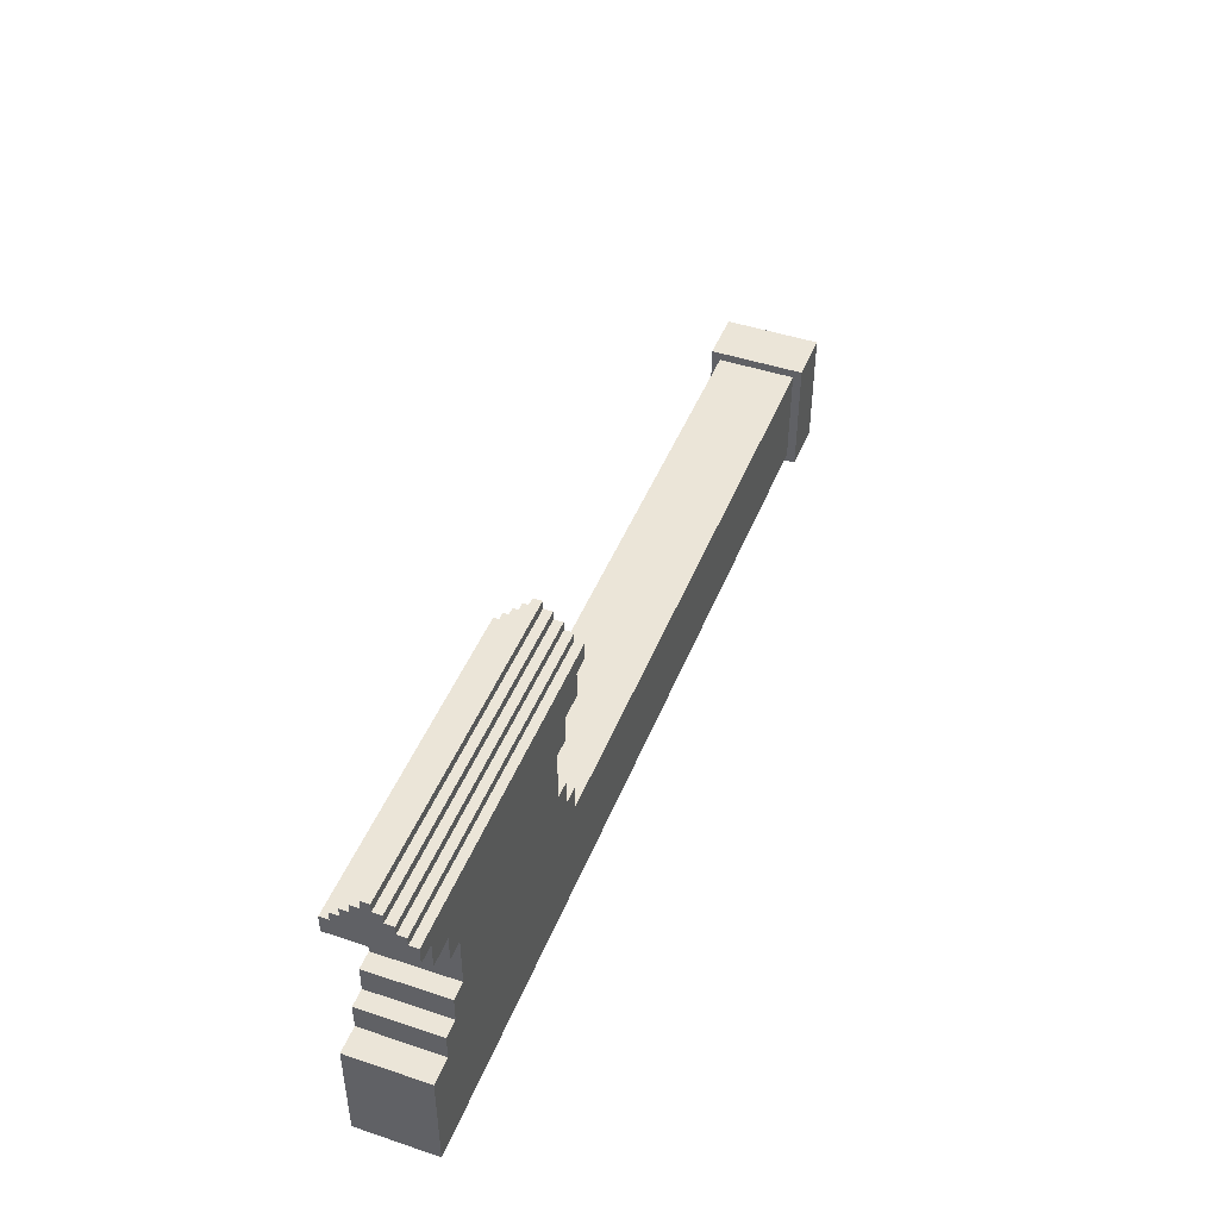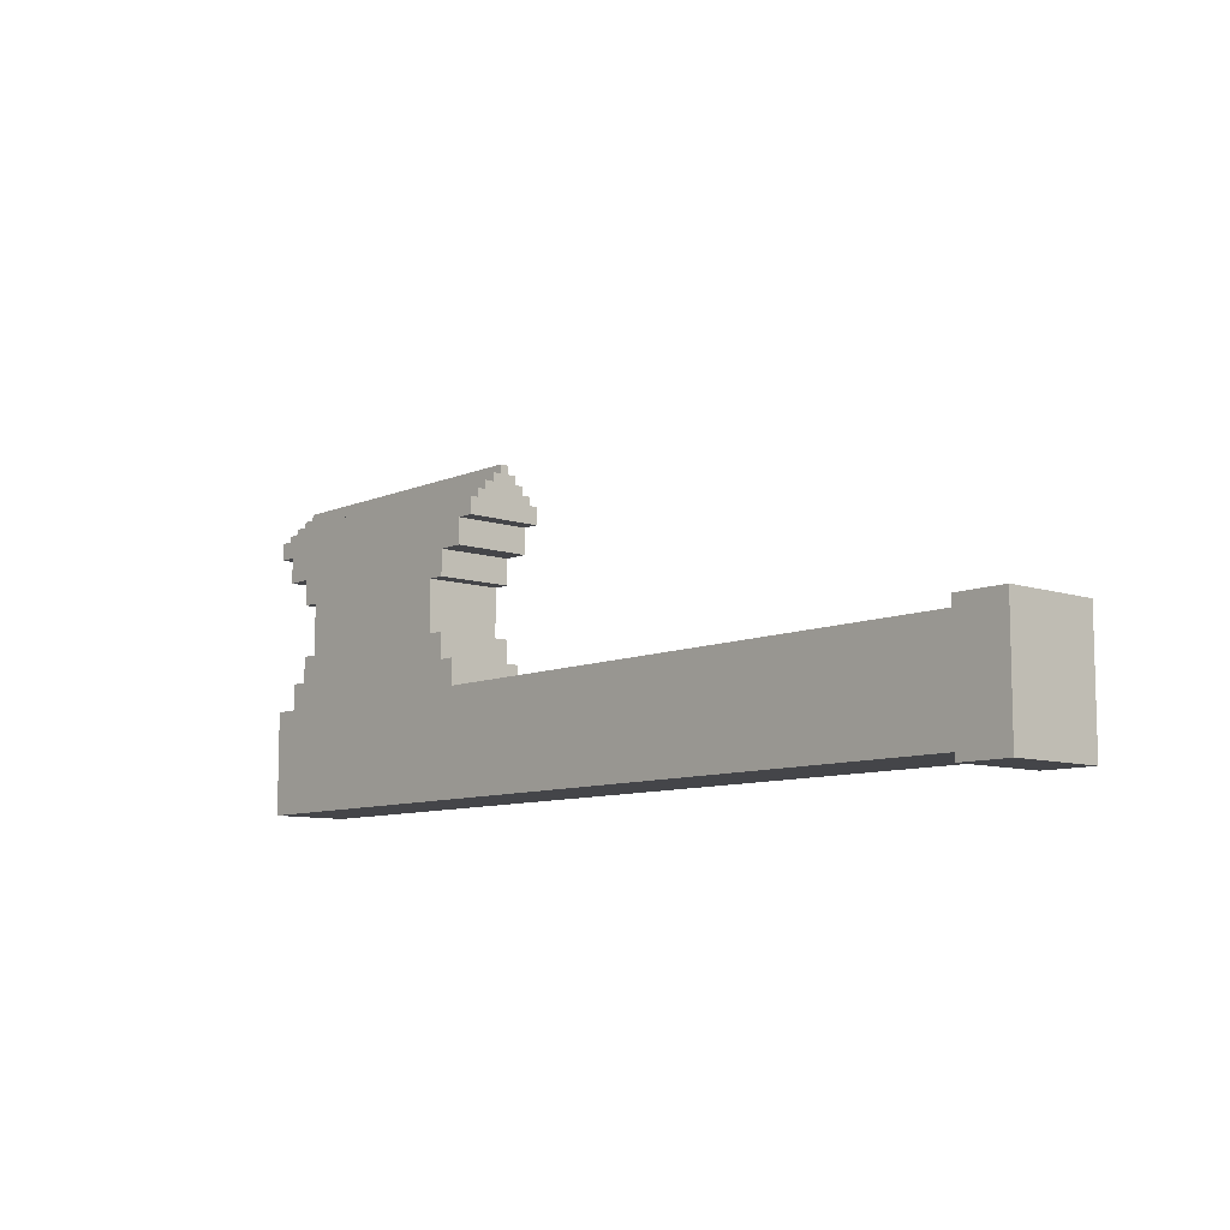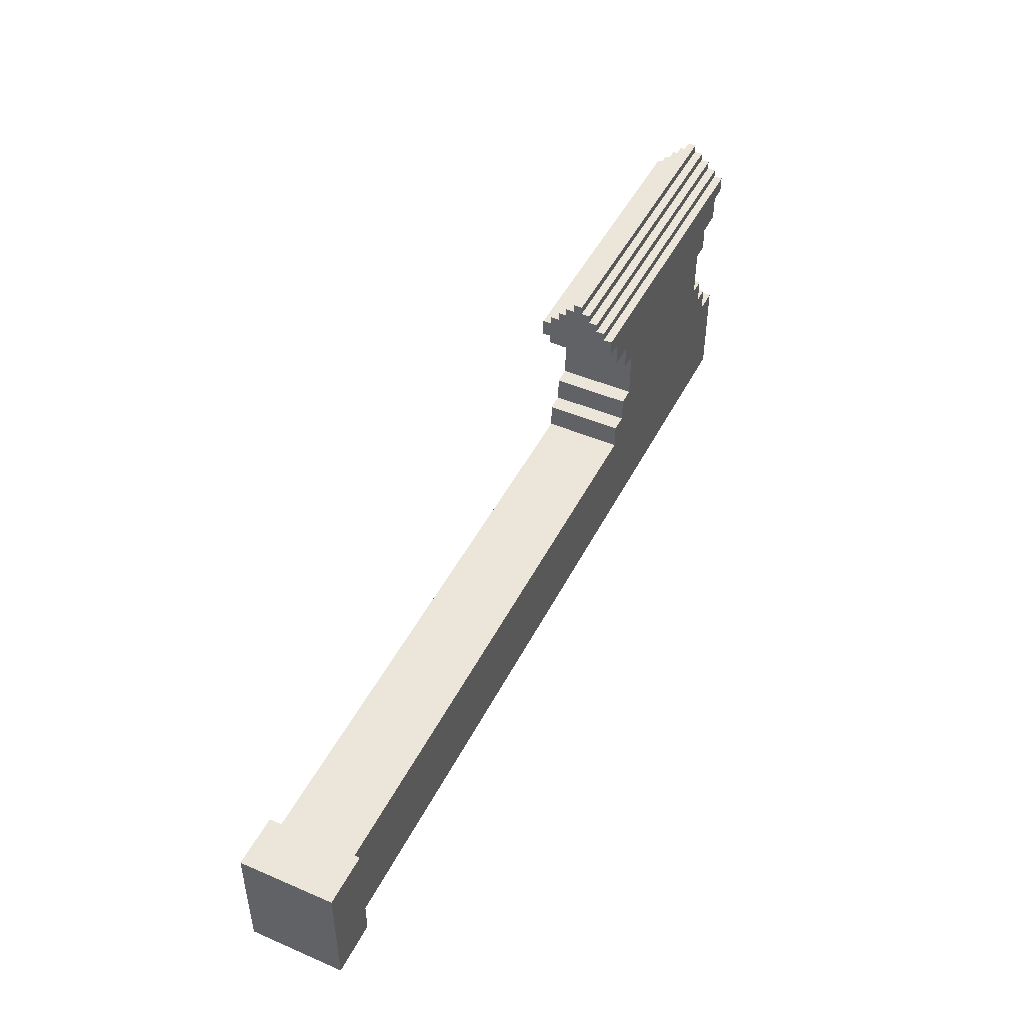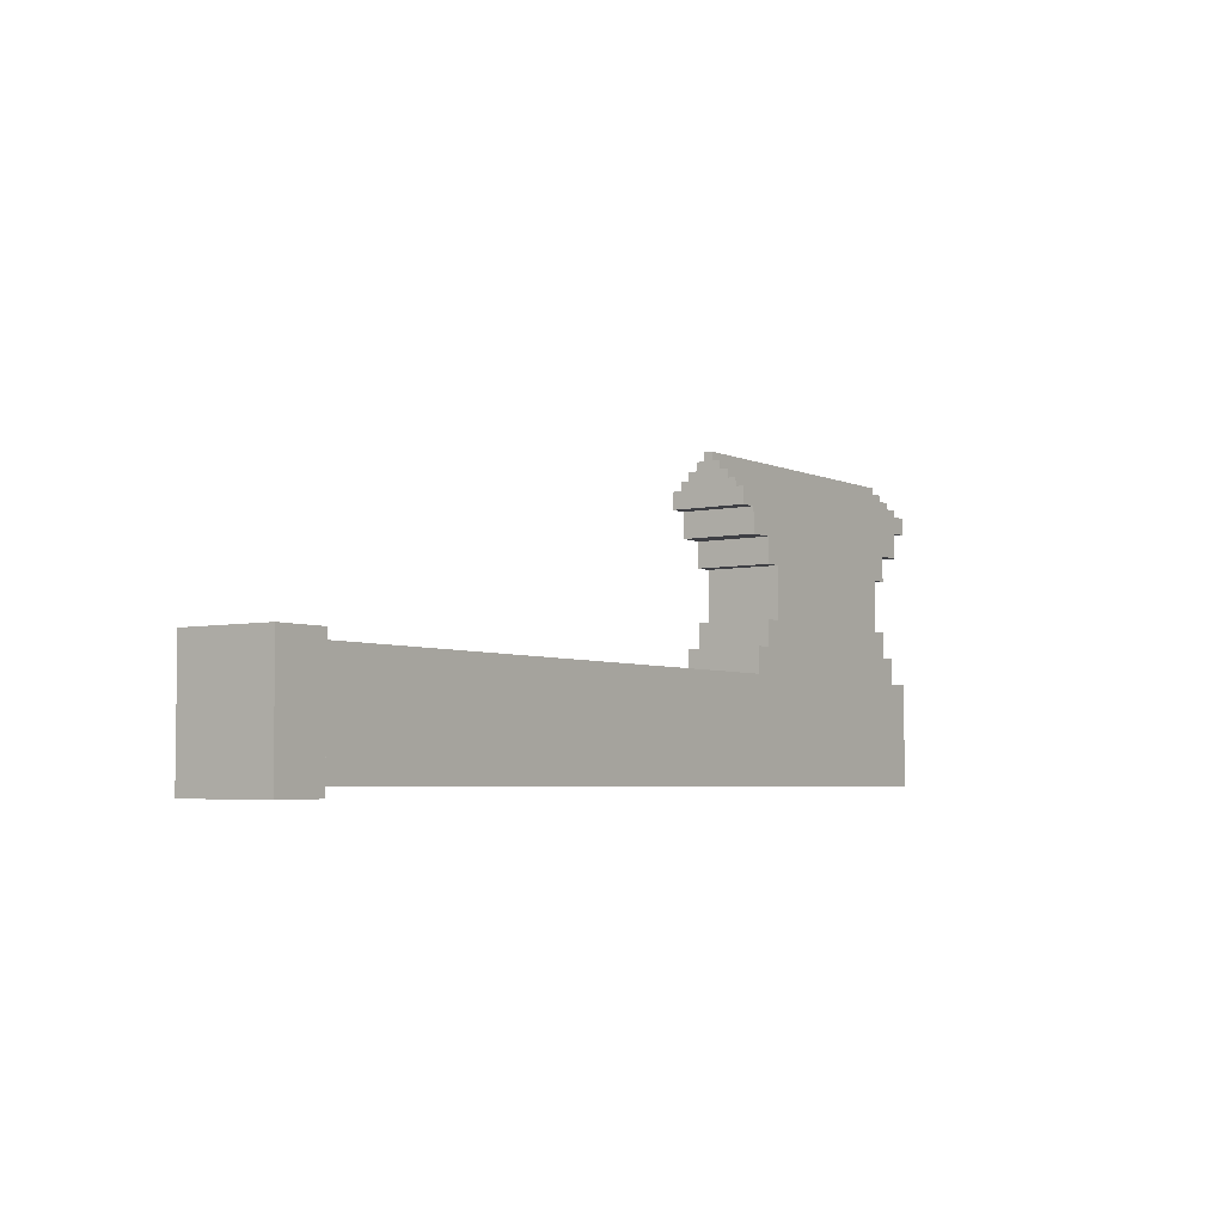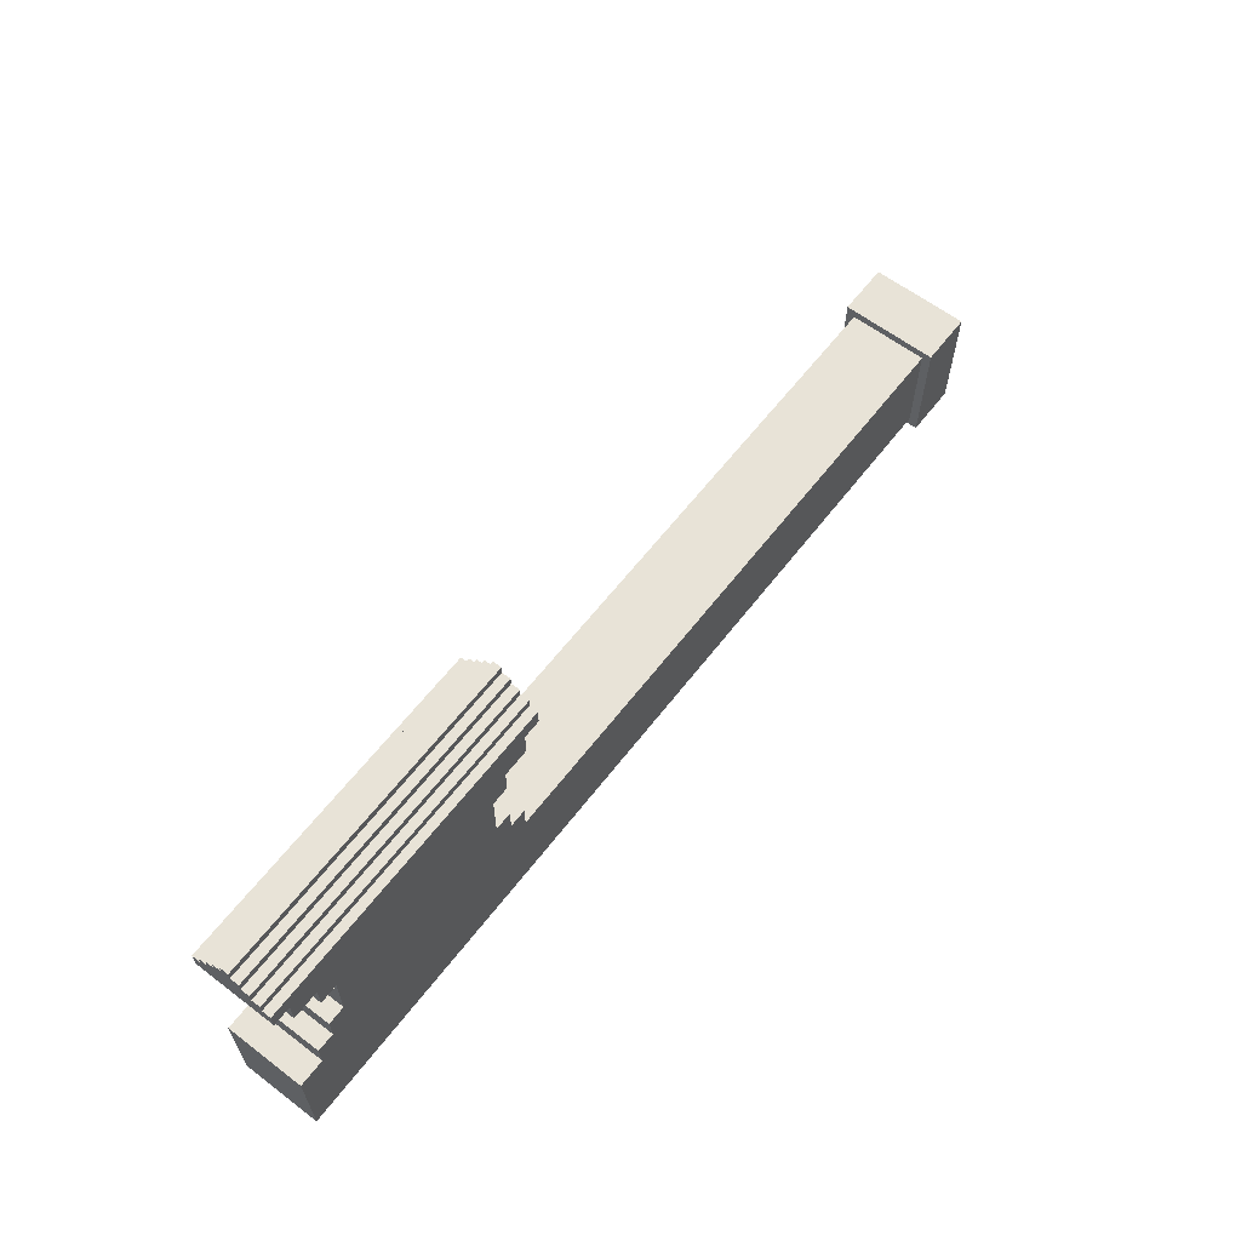
<metadata>
{"format":"obj","ext":"obj","renderer":"f3d","projection":"perspective","resolution":1024,"background":"white","views":[{"elev":45.7,"azim":-69.0,"up":"+Z"},{"elev":-9.1,"azim":48.6,"up":"+Z"},{"elev":47.0,"azim":115.9,"up":"+Z"},{"elev":-4.5,"azim":125.2,"up":"+Z"},{"elev":62.0,"azim":-52.4,"up":"+Z"}]}
</metadata>
<code>
o
v -5.2 0.3 1.7
v -5.2 0.3 1.5
v -5.2 0.3 -0.3
v -5.2 0.3 -1.5
v -5.2 0.4 1.8
v -5.2 0.4 1.7
v -5.2 0.5 1.9
v -5.2 0.5 1.8
v -5.2 0.6 2
v -5.2 0.6 1.9
v -5.2 0.7 2.1
v -5.2 0.7 2
v -5.2 0.8 2.1
v -5.2 0.8 2
v -5.2 0.9 2
v -5.2 0.9 1.9
v -5.2 1 1.9
v -5.2 1 1.8
v -5.2 1.1 1.8
v -5.2 1.1 1.7
v -5.2 1.2 1.7
v -5.2 1.2 1.5
v -5.2 1.2 -0.3
v -5.2 1.2 -1.5
v -5 0.3 1.5
v -5 0.3 1.2
v -5 0.4 1.5
v -5 1.1 1.5
v -5 1.2 1.5
v -5 1.2 1.2
v -4.9 0.3 0
v -4.9 0.3 -0.3
v -4.9 1.2 0
v -4.9 1.2 -0.3
v -4.7 0.3 1.2
v -4.7 0.3 0.9
v -4.7 0.3 0.3
v -4.7 0.3 0
v -4.7 1.2 1.2
v -4.7 1.2 0.9
v -4.7 1.2 0.3
v -4.7 1.2 0
v -4.5 0.3 0.9
v -4.5 0.3 0.3
v -4.5 1.2 0.9
v -4.5 1.2 0.3
v 5 0.2 -0.2
v 5 0.2 -1.6
v 5 0.3 -0.3
v 5 0.3 -1.5
v 5 1.2 -0.3
v 5 1.2 -1.5
v 5 1.3 -0.2
v 5 1.3 -1.6
v -2.3 0.3 0.9
v -2.3 0.3 0.3
v -2.3 1.2 0.9
v -2.3 1.2 0.3
v -2.1 0.3 1.2
v -2.1 0.3 0.9
v -2.1 0.3 0.3
v -2.1 0.3 0
v -2.1 1.2 1.2
v -2.1 1.2 0.9
v -2.1 1.2 0.3
v -2.1 1.2 0
v -1.9 0.3 0
v -1.9 0.3 -0.3
v -1.9 1.2 0
v -1.9 1.2 -0.3
v -1.8 0.3 1.5
v -1.8 0.3 1.2
v -1.8 0.4 1.5
v -1.8 1.1 1.5
v -1.8 1.2 1.5
v -1.8 1.2 1.2
v -1.6 0.3 1.7
v -1.6 0.3 1.5
v -1.6 0.4 1.8
v -1.6 0.4 1.7
v -1.6 0.5 1.9
v -1.6 0.5 1.8
v -1.6 0.6 2
v -1.6 0.6 1.9
v -1.6 0.7 2.1
v -1.6 0.7 2
v -1.6 0.8 2.1
v -1.6 0.8 2
v -1.6 0.9 2
v -1.6 0.9 1.9
v -1.6 1 1.9
v -1.6 1 1.8
v -1.6 1.1 1.8
v -1.6 1.1 1.7
v -1.6 1.2 1.7
v -1.6 1.2 1.5
v 5.6 0.2 -0.2
v 5.6 0.2 -1.6
v 5.6 1.3 -0.2
v 5.6 1.3 -1.6
v -5.2 0.7 2.1
v -5.2 0.8 2.1
v -1.6 0.7 2.1
v -1.6 0.8 2.1
v -5.2 0.6 2
v -5.2 0.7 2
v -5.2 0.8 2
v -5.2 0.9 2
v -1.6 0.6 2
v -1.6 0.7 2
v -1.6 0.8 2
v -1.6 0.9 2
v -5.2 0.5 1.9
v -5.2 0.6 1.9
v -5.2 0.9 1.9
v -5.2 1 1.9
v -5.1 0.5 1.9
v -5.1 0.6 1.9
v -5.1 0.9 1.9
v -5.1 1 1.9
v -1.7 0.5 1.9
v -1.7 0.6 1.9
v -1.7 0.9 1.9
v -1.7 1 1.9
v -1.6 0.5 1.9
v -1.6 0.6 1.9
v -1.6 0.9 1.9
v -1.6 1 1.9
v -5.2 0.4 1.8
v -5.2 0.5 1.8
v -5.2 1 1.8
v -5.2 1.1 1.8
v -5.1 0.4 1.8
v -5.1 0.5 1.8
v -5.1 1 1.8
v -5.1 1.1 1.8
v -1.7 0.4 1.8
v -1.7 0.5 1.8
v -1.7 1 1.8
v -1.7 1.1 1.8
v -1.6 0.4 1.8
v -1.6 0.5 1.8
v -1.6 1 1.8
v -1.6 1.1 1.8
v -5.2 0.3 1.7
v -5.2 0.4 1.7
v -5.2 1.1 1.7
v -5.2 1.2 1.7
v -5.1 0.3 1.7
v -5.1 0.4 1.7
v -5.1 1.1 1.7
v -5.1 1.2 1.7
v -1.7 0.3 1.7
v -1.7 0.4 1.7
v -1.7 1.1 1.7
v -1.7 1.2 1.7
v -1.6 0.3 1.7
v -1.6 0.4 1.7
v -1.6 1.1 1.7
v -1.6 1.2 1.7
v -4.7 0.3 0.3
v -4.7 1.2 0.3
v -4.5 0.3 0.3
v -4.5 1.2 0.3
v -2.3 0.3 0.3
v -2.3 1.2 0.3
v -2.1 0.3 0.3
v -2.1 1.2 0.3
v -4.9 0.3 0
v -4.9 1.2 0
v -4.7 0.3 0
v -4.7 1.2 0
v -2.1 0.3 0
v -2.1 1.2 0
v -1.9 0.3 0
v -1.9 1.2 0
v 5 0.2 -0.2
v 5 1.3 -0.2
v 5.6 0.2 -0.2
v 5.6 1.3 -0.2
v -5.2 0.3 -0.3
v -5.2 1.2 -0.3
v -4.9 0.3 -0.3
v -4.9 1.2 -0.3
v -1.9 0.3 -0.3
v -1.9 1.2 -0.3
v 5 0.3 -0.3
v 5 1.2 -0.3
v -5.2 0.3 1.5
v -5.2 1.2 1.5
v -5.1 0.3 1.5
v -5.1 0.4 1.5
v -5.1 1.1 1.5
v -5.1 1.2 1.5
v -5 0.3 1.5
v -5 0.4 1.5
v -5 1.1 1.5
v -5 1.2 1.5
v -1.8 0.3 1.5
v -1.8 0.4 1.5
v -1.8 1.1 1.5
v -1.8 1.2 1.5
v -1.7 0.3 1.5
v -1.7 0.4 1.5
v -1.7 1.1 1.5
v -1.7 1.2 1.5
v -1.6 0.3 1.5
v -1.6 1.2 1.5
v -5 0.3 1.2
v -5 1.2 1.2
v -4.7 0.3 1.2
v -4.7 1.2 1.2
v -2.1 0.3 1.2
v -2.1 1.2 1.2
v -1.8 0.3 1.2
v -1.8 1.2 1.2
v -4.7 0.3 0.9
v -4.7 1.2 0.9
v -4.5 0.3 0.9
v -4.5 1.2 0.9
v -2.3 0.3 0.9
v -2.3 1.2 0.9
v -2.1 0.3 0.9
v -2.1 1.2 0.9
v -5.2 0.3 -1.5
v -5.2 1.2 -1.5
v 5 0.3 -1.5
v 5 1.2 -1.5
v 5 0.2 -1.6
v 5 1.3 -1.6
v 5.6 0.2 -1.6
v 5.6 1.3 -1.6
v 5 0.2 -0.2
v 5.6 0.2 -0.2
v 5 0.2 -1.6
v 5.6 0.2 -1.6
v -5.2 0.3 1.7
v -5.1 0.3 1.7
v -1.7 0.3 1.7
v -1.6 0.3 1.7
v -5.2 0.3 1.5
v -5.1 0.3 1.5
v -5 0.3 1.5
v -1.8 0.3 1.5
v -1.7 0.3 1.5
v -1.6 0.3 1.5
v -5 0.3 1.2
v -4.7 0.3 1.2
v -2.1 0.3 1.2
v -1.8 0.3 1.2
v -4.7 0.3 0.9
v -4.5 0.3 0.9
v -2.3 0.3 0.9
v -2.1 0.3 0.9
v -4.7 0.3 0.3
v -4.5 0.3 0.3
v -2.3 0.3 0.3
v -2.1 0.3 0.3
v -4.9 0.3 0
v -4.7 0.3 0
v -2.1 0.3 0
v -1.9 0.3 0
v -5.2 0.3 -0.3
v -4.9 0.3 -0.3
v -1.9 0.3 -0.3
v 5 0.3 -0.3
v -5.2 0.3 -1.5
v 5 0.3 -1.5
v -5.2 0.4 1.8
v -5.1 0.4 1.8
v -1.7 0.4 1.8
v -1.6 0.4 1.8
v -5.2 0.4 1.7
v -5.1 0.4 1.7
v -1.7 0.4 1.7
v -1.6 0.4 1.7
v -5.2 0.5 1.9
v -5.1 0.5 1.9
v -1.7 0.5 1.9
v -1.6 0.5 1.9
v -5.2 0.5 1.8
v -5.1 0.5 1.8
v -1.7 0.5 1.8
v -1.6 0.5 1.8
v -5.2 0.6 2
v -1.6 0.6 2
v -5.2 0.6 1.9
v -5.1 0.6 1.9
v -1.7 0.6 1.9
v -1.6 0.6 1.9
v -5.2 0.7 2.1
v -1.6 0.7 2.1
v -5.2 0.7 2
v -1.6 0.7 2
v -5.2 0.8 2.1
v -1.6 0.8 2.1
v -5.2 0.8 2
v -1.6 0.8 2
v -5.2 0.9 2
v -1.6 0.9 2
v -5.2 0.9 1.9
v -5.1 0.9 1.9
v -1.7 0.9 1.9
v -1.6 0.9 1.9
v -5.2 1 1.9
v -5.1 1 1.9
v -1.7 1 1.9
v -1.6 1 1.9
v -5.2 1 1.8
v -5.1 1 1.8
v -1.7 1 1.8
v -1.6 1 1.8
v -5.2 1.1 1.8
v -5.1 1.1 1.8
v -1.7 1.1 1.8
v -1.6 1.1 1.8
v -5.2 1.1 1.7
v -5.1 1.1 1.7
v -1.7 1.1 1.7
v -1.6 1.1 1.7
v -5.2 1.2 1.7
v -5.1 1.2 1.7
v -1.7 1.2 1.7
v -1.6 1.2 1.7
v -5.2 1.2 1.5
v -5.1 1.2 1.5
v -5 1.2 1.5
v -1.8 1.2 1.5
v -1.7 1.2 1.5
v -1.6 1.2 1.5
v -5 1.2 1.2
v -4.7 1.2 1.2
v -2.1 1.2 1.2
v -1.8 1.2 1.2
v -4.7 1.2 0.9
v -4.5 1.2 0.9
v -2.3 1.2 0.9
v -2.1 1.2 0.9
v -4.7 1.2 0.3
v -4.5 1.2 0.3
v -2.3 1.2 0.3
v -2.1 1.2 0.3
v -4.9 1.2 0
v -4.7 1.2 0
v -2.1 1.2 0
v -1.9 1.2 0
v -5.2 1.2 -0.3
v -4.9 1.2 -0.3
v -1.9 1.2 -0.3
v 5 1.2 -0.3
v -5.2 1.2 -1.5
v 5 1.2 -1.5
v 5 1.3 -0.2
v 5.6 1.3 -0.2
v 5 1.3 -1.6
v 5.6 1.3 -1.6
f 6 2 1
f 8 6 5
f 10 8 7
f 12 10 9
f 13 12 11
f 14 10 12
f 14 12 13
f 15 10 14
f 16 8 10
f 16 10 15
f 17 8 16
f 18 6 8
f 18 8 17
f 19 6 18
f 20 2 6
f 20 6 19
f 21 2 20
f 22 2 21
f 23 4 3
f 24 4 23
f 27 26 25
f 28 26 27
f 29 26 28
f 30 26 29
f 33 32 31
f 34 32 33
f 39 36 35
f 40 36 39
f 41 38 37
f 42 38 41
f 45 44 43
f 46 44 45
f 49 48 47
f 50 48 49
f 51 49 47
f 52 48 50
f 53 51 47
f 53 52 51
f 54 48 52
f 54 52 53
f 55 56 57
f 57 56 58
f 59 60 63
f 63 60 64
f 61 62 65
f 65 62 66
f 67 68 69
f 69 68 70
f 71 72 73
f 73 72 74
f 74 72 75
f 75 72 76
f 77 78 80
f 79 80 82
f 81 82 84
f 83 84 86
f 85 86 87
f 86 84 88
f 87 86 88
f 88 84 89
f 84 82 90
f 89 84 90
f 90 82 91
f 82 80 92
f 91 82 92
f 92 80 93
f 80 78 94
f 93 80 94
f 94 78 95
f 95 78 96
f 97 98 99
f 99 98 100
f 103 102 101
f 104 102 103
f 109 106 105
f 110 106 109
f 111 108 107
f 112 108 111
f 117 114 113
f 118 114 117
f 119 116 115
f 120 116 119
f 121 118 117
f 122 118 121
f 123 120 119
f 124 120 123
f 125 122 121
f 126 122 125
f 127 124 123
f 128 124 127
f 133 130 129
f 134 130 133
f 135 132 131
f 136 132 135
f 137 134 133
f 138 134 137
f 139 136 135
f 140 136 139
f 141 138 137
f 142 138 141
f 143 140 139
f 144 140 143
f 149 146 145
f 150 146 149
f 151 148 147
f 152 148 151
f 153 150 149
f 154 150 153
f 155 152 151
f 156 152 155
f 157 154 153
f 158 154 157
f 159 156 155
f 160 156 159
f 163 162 161
f 164 162 163
f 167 166 165
f 168 166 167
f 171 170 169
f 172 170 171
f 175 174 173
f 176 174 175
f 179 178 177
f 180 178 179
f 183 182 181
f 184 182 183
f 187 186 185
f 188 186 187
f 189 190 191
f 191 190 192
f 192 190 193
f 193 190 194
f 191 192 195
f 192 193 196
f 195 192 196
f 193 194 197
f 196 193 197
f 197 194 198
f 199 200 203
f 200 201 204
f 203 200 204
f 201 202 205
f 204 201 205
f 205 202 206
f 203 204 207
f 204 205 207
f 205 206 207
f 207 206 208
f 209 210 211
f 211 210 212
f 213 214 215
f 215 214 216
f 217 218 219
f 219 218 220
f 221 222 223
f 223 222 224
f 225 226 227
f 227 226 228
f 229 230 231
f 231 230 232
f 235 234 233
f 236 234 235
f 241 238 237
f 242 239 238
f 242 238 241
f 243 239 242
f 244 239 243
f 245 240 239
f 245 239 244
f 246 240 245
f 247 244 243
f 248 244 247
f 249 244 248
f 250 244 249
f 251 249 248
f 252 249 251
f 253 249 252
f 254 249 253
f 256 253 252
f 257 253 256
f 260 256 255
f 260 258 257
f 260 257 256
f 261 258 260
f 264 261 260
f 264 262 261
f 264 260 259
f 265 262 264
f 267 265 264
f 267 266 265
f 267 264 263
f 268 266 267
f 273 270 269
f 274 271 270
f 274 270 273
f 275 272 271
f 275 271 274
f 276 272 275
f 281 278 277
f 282 279 278
f 282 278 281
f 283 280 279
f 283 279 282
f 284 280 283
f 287 286 285
f 288 286 287
f 289 286 288
f 290 286 289
f 293 292 291
f 294 292 293
f 295 296 297
f 297 296 298
f 299 300 301
f 301 300 302
f 302 300 303
f 303 300 304
f 305 306 309
f 306 307 310
f 309 306 310
f 307 308 311
f 310 307 311
f 311 308 312
f 313 314 317
f 314 315 318
f 317 314 318
f 315 316 319
f 318 315 319
f 319 316 320
f 321 322 325
f 322 323 326
f 325 322 326
f 326 323 327
f 327 323 328
f 323 324 329
f 328 323 329
f 329 324 330
f 327 328 331
f 331 328 332
f 332 328 333
f 333 328 334
f 332 333 335
f 335 333 336
f 336 333 337
f 337 333 338
f 336 337 340
f 340 337 341
f 339 340 344
f 341 342 344
f 340 341 344
f 344 342 345
f 344 345 348
f 345 346 348
f 343 344 348
f 348 346 349
f 348 349 351
f 349 350 351
f 347 348 351
f 351 350 352
f 353 354 355
f 355 354 356

</code>
